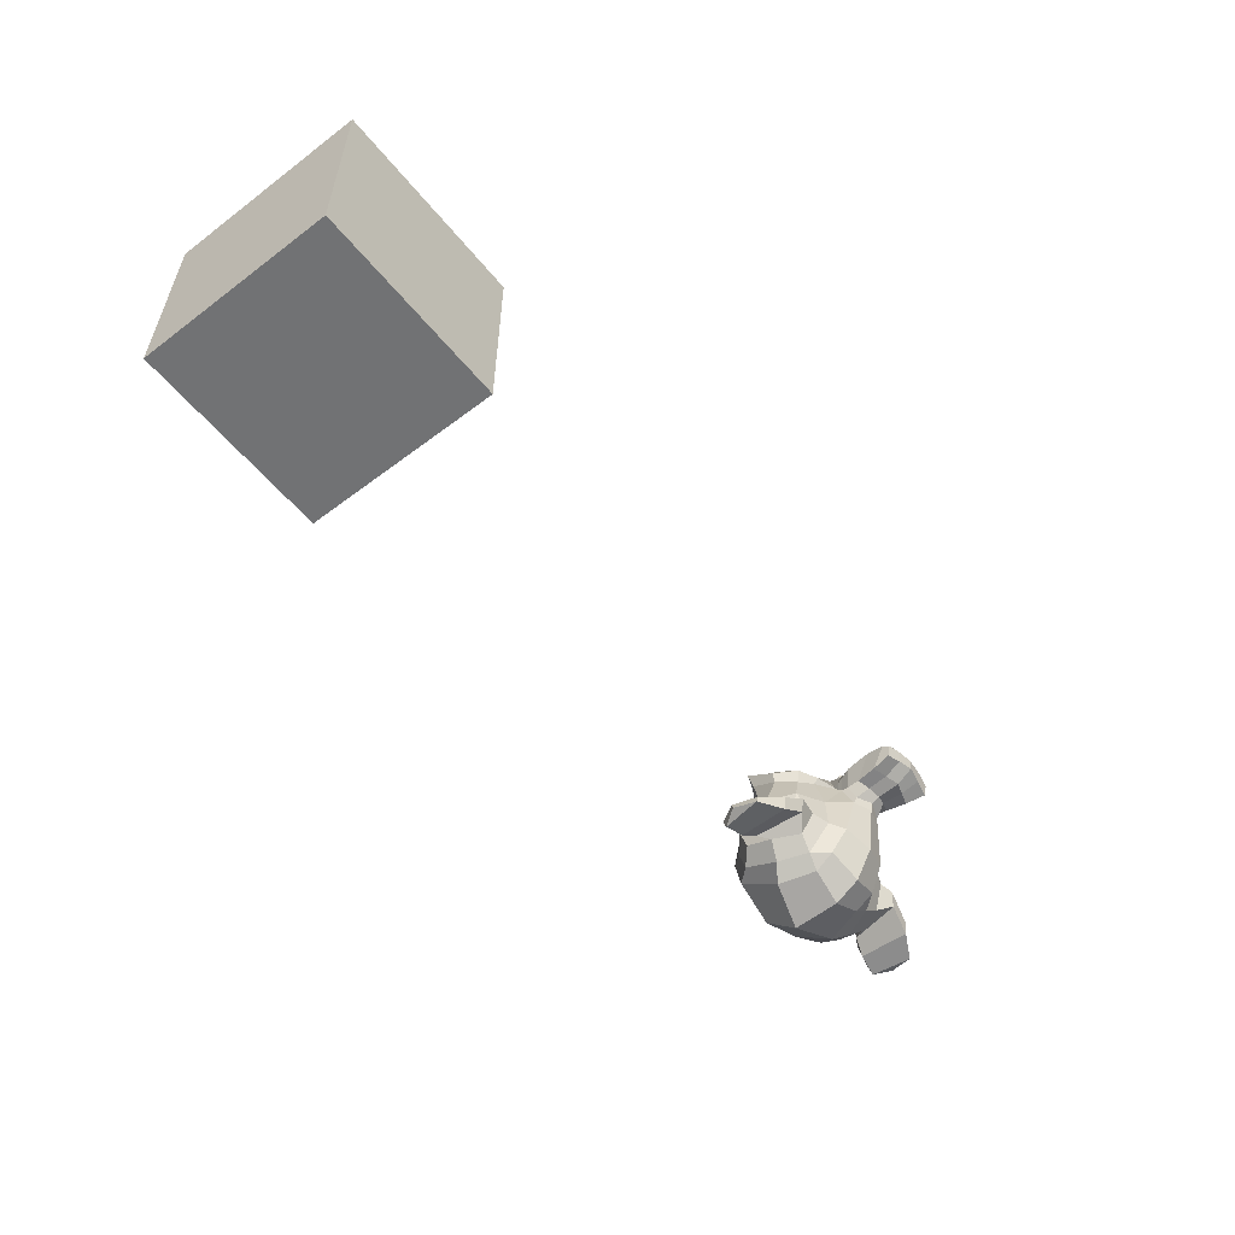
<metadata>
{"format":"obj","ext":"obj","renderer":"f3d","projection":"perspective","resolution":1024,"background":"white","views":[{"elev":-55.6,"azim":-51.6,"up":"+Z"}]}
</metadata>
<code>
o Cube
v -3.139 1 -1
v -3.139 -1 -1
v -3.139 1 1
v -3.139 -1 1
v -5.139 1 -1
v -5.139 -1 -1
v -5.139 1 1
v -5.139 -1 1
f 1 5 7 3
f 4 3 7 8
f 8 7 5 6
f 6 2 4 8
f 2 1 3 4
f 6 5 1 2
o Suzanne
v 3.733 0.1641 0.7656
v 2.858 0.1641 0.7656
v 3.795 0.09375 0.6875
v 2.795 0.09375 0.6875
v 3.842 0.05469 0.5781
v 2.748 0.05469 0.5781
v 3.647 -0.02344 0.6172
v 2.943 -0.02344 0.6172
v 3.647 0.03125 0.7188
v 2.943 0.03125 0.7188
v 3.647 0.1328 0.7812
v 2.943 0.1328 0.7812
v 3.568 0.1641 0.7969
v 3.022 0.1641 0.7969
v 3.498 0.09375 0.7422
v 3.092 0.09375 0.7422
v 3.451 0.05469 0.6484
v 3.139 0.05469 0.6484
v 3.373 0.2422 0.6562
v 3.217 0.2422 0.6562
v 3.436 0.2422 0.7422
v 3.154 0.2422 0.7422
v 3.537 0.2422 0.7969
v 3.053 0.2422 0.7969
v 3.568 0.3281 0.7969
v 3.022 0.3281 0.7969
v 3.498 0.3906 0.7422
v 3.092 0.3906 0.7422
v 3.451 0.4375 0.6484
v 3.139 0.4375 0.6484
v 3.647 0.5156 0.6172
v 2.943 0.5156 0.6172
v 3.647 0.4531 0.7188
v 2.943 0.4531 0.7188
v 3.647 0.3594 0.7812
v 2.943 0.3594 0.7812
v 3.733 0.3281 0.7656
v 2.858 0.3281 0.7656
v 3.795 0.3906 0.6875
v 2.795 0.3906 0.6875
v 3.842 0.4375 0.5781
v 2.748 0.4375 0.5781
v 3.92 0.2422 0.5625
v 2.67 0.2422 0.5625
v 3.858 0.2422 0.6719
v 2.733 0.2422 0.6719
v 3.764 0.2422 0.7578
v 2.826 0.2422 0.7578
v 3.772 0.2422 0.7734
v 2.818 0.2422 0.7734
v 3.74 0.3359 0.7812
v 2.85 0.3359 0.7812
v 3.647 0.375 0.8047
v 2.943 0.375 0.8047
v 3.561 0.3359 0.8203
v 3.029 0.3359 0.8203
v 3.522 0.2422 0.8203
v 3.068 0.2422 0.8203
v 3.561 0.1562 0.8203
v 3.029 0.1562 0.8203
v 3.647 0.2422 0.8281
v 2.943 0.2422 0.8281
v 3.647 0.1172 0.8047
v 2.943 0.1172 0.8047
v 3.74 0.1562 0.7812
v 2.85 0.1562 0.7812
v 3.295 0.4297 0.7422
v 3.295 0.3516 0.8203
v 3.295 -0.6797 0.7344
v 3.295 -0.3203 0.7812
v 3.295 -0.1875 0.7969
v 3.295 -0.7734 0.7188
v 3.295 0.4062 0.6016
v 3.295 0.5703 0.5703
v 3.295 0.8984 -0.5469
v 3.295 0.5625 -0.8516
v 3.295 0.07031 -0.8281
v 3.295 -0.3828 -0.3516
v 3.498 -0.1875 0.5625
v 3.092 -0.1875 0.5625
v 3.608 -0.4375 0.5703
v 2.983 -0.4375 0.5703
v 3.647 -0.6953 0.5703
v 2.943 -0.6953 0.5703
v 3.662 -0.8906 0.5312
v 2.928 -0.8906 0.5312
v 3.623 -0.9453 0.5234
v 2.967 -0.9453 0.5234
v 3.475 -0.9688 0.5547
v 3.115 -0.9688 0.5547
v 3.295 -0.9844 0.5781
v 3.733 -0.1406 0.5312
v 2.858 -0.1406 0.5312
v 3.928 -0.03906 0.5391
v 2.662 -0.03906 0.5391
v 4.123 0.1484 0.4453
v 2.467 0.1484 0.4453
v 4.154 0.4297 0.5938
v 2.436 0.4297 0.5938
v 4.006 0.4844 0.625
v 2.584 0.4844 0.625
v 3.787 0.6016 0.6875
v 2.803 0.6016 0.6875
v 3.615 0.7578 0.7344
v 2.975 0.7578 0.7344
v 3.451 0.7188 0.7578
v 3.139 0.7188 0.7578
v 3.358 0.4922 0.75
v 3.233 0.4922 0.75
v 3.459 0.4141 0.7734
v 3.131 0.4141 0.7734
v 3.42 0.3047 0.7656
v 3.17 0.3047 0.7656
v 3.498 0.09375 0.7422
v 3.092 0.09375 0.7422
v 3.67 0.01562 0.7031
v 2.92 0.01562 0.7031
v 3.787 0.0625 0.6719
v 2.803 0.0625 0.6719
v 3.92 0.1875 0.6484
v 2.67 0.1875 0.6484
v 3.936 0.2969 0.6484
v 2.654 0.2969 0.6484
v 3.897 0.375 0.6641
v 2.693 0.375 0.6641
v 3.725 0.4375 0.7188
v 2.865 0.4375 0.7188
v 3.545 0.4688 0.7578
v 3.045 0.4688 0.7578
v 3.295 -0.7656 0.7344
v 3.404 -0.7188 0.7344
v 3.186 -0.7188 0.7344
v 3.412 -0.8359 0.7109
v 3.178 -0.8359 0.7109
v 3.358 -0.8828 0.6953
v 3.233 -0.8828 0.6953
v 3.295 -0.8906 0.6875
v 3.295 -0.1953 0.75
v 3.295 -0.1406 0.7422
v 3.397 -0.1484 0.7422
v 3.193 -0.1484 0.7422
v 3.42 -0.2266 0.75
v 3.17 -0.2266 0.75
v 3.381 -0.2891 0.7422
v 3.209 -0.2891 0.7422
v 3.693 -0.04688 0.6719
v 2.897 -0.04688 0.6719
v 3.912 0.05469 0.625
v 2.678 0.05469 0.625
v 4.022 0.2031 0.6016
v 2.568 0.2031 0.6016
v 4.037 0.375 0.6562
v 2.553 0.375 0.6562
v 3.983 0.4141 0.7266
v 2.608 0.4141 0.7266
v 3.733 0.5469 0.7969
v 2.858 0.5469 0.7969
v 3.608 0.6406 0.8359
v 2.983 0.6406 0.8359
v 3.498 0.6172 0.8516
v 3.092 0.6172 0.8516
v 3.397 0.4297 0.8438
v 3.193 0.4297 0.8438
v 3.42 -0.1016 0.8125
v 3.17 -0.1016 0.8125
v 3.506 -0.4453 0.7109
v 3.084 -0.4453 0.7109
v 3.545 -0.7031 0.6875
v 3.045 -0.7031 0.6875
v 3.561 -0.8203 0.6641
v 3.029 -0.8203 0.6641
v 3.529 -0.9141 0.6328
v 3.061 -0.9141 0.6328
v 3.459 -0.9297 0.6328
v 3.131 -0.9297 0.6328
v 3.295 -0.9453 0.6406
v 3.295 0.04688 0.7266
v 3.295 0.2109 0.7656
v 3.623 0.4766 0.7422
v 2.967 0.4766 0.7422
v 3.459 0.1406 0.75
v 3.131 0.1406 0.75
v 3.428 0.2109 0.7578
v 3.162 0.2109 0.7578
v 3.412 -0.6875 0.7344
v 3.178 -0.6875 0.7344
v 3.373 -0.4453 0.75
v 3.217 -0.4453 0.75
v 3.295 -0.4453 0.75
v 3.295 -0.3281 0.7422
v 3.389 -0.2734 0.7812
v 3.201 -0.2734 0.7812
v 3.428 -0.2266 0.7969
v 3.162 -0.2266 0.7969
v 3.404 -0.1328 0.7812
v 3.186 -0.1328 0.7812
v 3.334 -0.125 0.7812
v 3.256 -0.125 0.7812
v 3.295 -0.2031 0.8281
v 3.342 -0.1484 0.8125
v 3.248 -0.1484 0.8125
v 3.389 -0.1562 0.8125
v 3.201 -0.1562 0.8125
v 3.404 -0.2266 0.8281
v 3.186 -0.2266 0.8281
v 3.373 -0.25 0.8047
v 3.217 -0.25 0.8047
v 3.295 -0.2891 0.8047
v 3.553 -0.3125 0.5547
v 3.037 -0.3125 0.5547
v 3.459 -0.2422 0.7109
v 3.131 -0.2422 0.7109
v 3.475 -0.3125 0.7109
v 3.115 -0.3125 0.7109
v 3.529 -0.25 0.5547
v 3.061 -0.25 0.5547
v 3.295 -0.875 0.6875
v 3.342 -0.8672 0.6875
v 3.248 -0.8672 0.6875
v 3.389 -0.8203 0.7109
v 3.201 -0.8203 0.7109
v 3.389 -0.7422 0.7266
v 3.201 -0.7422 0.7266
v 3.295 -0.7812 0.6562
v 3.389 -0.75 0.6641
v 3.201 -0.75 0.6641
v 3.389 -0.8125 0.6406
v 3.201 -0.8125 0.6406
v 3.342 -0.8516 0.6328
v 3.248 -0.8516 0.6328
v 3.295 -0.8594 0.6328
v 3.467 0.2188 0.7812
v 3.123 0.2188 0.7812
v 3.483 0.1562 0.7734
v 3.108 0.1562 0.7734
v 3.631 0.4297 0.7578
v 2.959 0.4297 0.7578
v 3.568 0.4219 0.7734
v 3.022 0.4219 0.7734
v 3.717 0.3984 0.7734
v 2.873 0.3984 0.7734
v 3.858 0.3516 0.6953
v 2.733 0.3516 0.6953
v 3.881 0.2891 0.6875
v 2.709 0.2891 0.6875
v 3.873 0.1953 0.6797
v 2.717 0.1953 0.6797
v 3.772 0.1016 0.7188
v 2.818 0.1016 0.7188
v 3.67 0.0625 0.7422
v 2.92 0.0625 0.7422
v 3.522 0.1094 0.7812
v 3.068 0.1094 0.7812
v 3.475 0.2969 0.7812
v 3.115 0.2969 0.7812
v 3.506 0.375 0.7812
v 3.084 0.375 0.7812
v 3.529 0.3594 0.7578
v 3.061 0.3594 0.7578
v 3.49 0.2969 0.7578
v 3.1 0.2969 0.7578
v 3.537 0.125 0.7578
v 3.053 0.125 0.7578
v 3.67 0.08594 0.7266
v 2.92 0.08594 0.7266
v 3.756 0.1172 0.7031
v 2.834 0.1172 0.7031
v 3.842 0.2109 0.6719
v 2.748 0.2109 0.6719
v 3.85 0.2812 0.6719
v 2.74 0.2812 0.6719
v 3.826 0.3359 0.6797
v 2.764 0.3359 0.6797
v 3.709 0.3906 0.75
v 2.881 0.3906 0.75
v 3.576 0.3984 0.7656
v 3.014 0.3984 0.7656
v 3.631 0.4062 0.75
v 2.959 0.4062 0.75
v 3.498 0.1719 0.75
v 3.092 0.1719 0.75
v 3.49 0.2266 0.75
v 3.1 0.2266 0.75
v 3.404 0.4609 0.6094
v 3.186 0.4609 0.6094
v 3.49 0.6641 0.6172
v 3.1 0.6641 0.6172
v 3.631 0.6875 0.5938
v 2.959 0.6875 0.5938
v 3.779 0.5547 0.5547
v 2.811 0.5547 0.5547
v 3.975 0.4531 0.4922
v 2.615 0.4531 0.4922
v 4.092 0.4062 0.4609
v 2.498 0.4062 0.4609
v 4.068 0.1641 0.375
v 2.522 0.1641 0.375
v 3.897 0 0.4141
v 2.693 0 0.4141
v 3.733 -0.09375 0.4688
v 2.858 -0.09375 0.4688
v 3.295 0.8984 0.2891
v 3.295 0.9844 -0.07812
v 3.295 -0.1953 -0.6719
v 3.295 -0.4609 0.1875
v 3.295 -0.9766 0.4609
v 3.295 -0.8047 0.3438
v 3.295 -0.5703 0.3203
v 3.295 -0.4844 0.2812
v 4.147 0.2344 0.05469
v 2.443 0.2344 0.05469
v 4.154 0.3203 -0.04688
v 2.436 0.3203 -0.04688
v 4.068 0.2656 -0.4375
v 2.522 0.2656 -0.4375
v 3.756 0.4375 -0.7031
v 2.834 0.4375 -0.7031
v 4.029 -0.04688 0.07031
v 2.561 -0.04688 0.07031
v 3.889 -0.125 -0.1641
v 2.701 -0.125 -0.1641
v 3.936 -0.007812 -0.4297
v 2.654 -0.007812 -0.4297
v 3.631 0.05469 -0.6641
v 2.959 0.05469 -0.6641
v 3.529 -0.3516 0.4062
v 3.061 -0.3516 0.4062
v 3.475 -0.4141 0.2578
v 3.115 -0.4141 0.2578
v 3.584 -0.7109 0.3828
v 3.006 -0.7109 0.3828
v 3.545 -0.5 0.3906
v 3.045 -0.5 0.3906
v 3.623 -0.9141 0.3984
v 2.967 -0.9141 0.3984
v 3.436 -0.7578 0.3672
v 3.154 -0.7578 0.3672
v 3.42 -0.5391 0.3594
v 3.17 -0.5391 0.3594
v 3.459 -0.9453 0.4375
v 3.131 -0.9453 0.4375
v 3.514 -0.2812 0.4297
v 3.076 -0.2812 0.4297
v 3.506 -0.2266 0.4688
v 3.084 -0.2266 0.4688
v 3.498 -0.1719 0.5
v 3.092 -0.1719 0.5
v 3.506 -0.3906 0.1641
v 3.084 -0.3906 0.1641
v 3.592 -0.3125 -0.2656
v 2.998 -0.3125 -0.2656
v 3.639 -0.1484 -0.5391
v 2.951 -0.1484 -0.5391
v 3.748 0.8672 -0.3828
v 2.842 0.8672 -0.3828
v 3.748 0.9297 -0.07031
v 2.842 0.9297 -0.07031
v 3.748 0.8516 0.2344
v 2.842 0.8516 0.2344
v 3.756 0.5234 0.4297
v 2.834 0.5234 0.4297
v 4.022 0.4062 0.3359
v 2.568 0.4062 0.3359
v 3.928 0.4531 0.2812
v 2.662 0.4531 0.2812
v 3.936 0.7031 0.05469
v 2.654 0.7031 0.05469
v 4.092 0.5625 0.125
v 2.498 0.5625 0.125
v 4.092 0.6172 -0.1172
v 2.498 0.6172 -0.1172
v 3.936 0.75 -0.1953
v 2.654 0.75 -0.1953
v 3.936 0.6797 -0.4453
v 2.654 0.6797 -0.4453
v 4.092 0.5391 -0.3594
v 2.498 0.5391 -0.3594
v 3.912 0.3281 -0.5859
v 2.678 0.3281 -0.5859
v 3.779 0.02344 -0.5469
v 2.811 0.02344 -0.5469
v 4.115 0.3281 -0.2031
v 2.475 0.3281 -0.2031
v 3.701 -0.1719 0.1484
v 2.889 -0.1719 0.1484
v 3.725 -0.1953 -0.2109
v 2.865 -0.1953 -0.2109
v 4.186 0.4062 -0.2344
v 2.404 0.4062 -0.2344
v 4.068 -0.1406 -0.125
v 2.522 -0.1406 -0.125
v 4.334 -0.1016 -0.3281
v 2.256 -0.1016 -0.3281
v 4.576 0.05469 -0.4297
v 2.014 0.05469 -0.4297
v 4.647 0.3203 -0.4219
v 1.943 0.3203 -0.4219
v 4.529 0.5078 -0.4219
v 2.061 0.5078 -0.4219
v 4.318 0.4766 -0.3125
v 2.272 0.4766 -0.3125
v 4.311 0.4141 -0.2891
v 2.279 0.4141 -0.2891
v 4.483 0.4375 -0.3906
v 2.108 0.4375 -0.3906
v 4.561 0.2891 -0.4062
v 2.029 0.2891 -0.4062
v 4.506 0.07812 -0.4062
v 2.084 0.07812 -0.4062
v 4.326 -0.03906 -0.3047
v 2.264 -0.03906 -0.3047
v 4.123 -0.07031 -0.1328
v 2.467 -0.07031 -0.1328
v 4.217 0.3594 -0.2188
v 2.373 0.3594 -0.2188
v 4.24 0.3047 -0.2891
v 2.35 0.3047 -0.2891
v 4.178 -0.02344 -0.2109
v 2.412 -0.02344 -0.2109
v 4.334 0 -0.3672
v 2.256 0 -0.3672
v 4.483 0.09375 -0.4453
v 2.108 0.09375 -0.4453
v 4.529 0.25 -0.4453
v 2.061 0.25 -0.4453
v 4.467 0.3594 -0.4375
v 2.123 0.3594 -0.4375
v 4.318 0.3438 -0.3594
v 2.272 0.3438 -0.3594
v 4.139 0.2891 -0.2109
v 2.451 0.2891 -0.2109
v 4.131 0.1719 -0.2734
v 2.459 0.1719 -0.2734
v 4.053 0.09375 -0.2734
v 2.537 0.09375 -0.2734
v 4.115 0.08594 -0.2734
v 2.475 0.08594 -0.2734
v 4.139 0.01562 -0.2734
v 2.451 0.01562 -0.2734
v 4.108 -0.01562 -0.2734
v 2.483 -0.01562 -0.2734
v 4.022 0 -0.07031
v 2.568 0 -0.07031
v 4.014 -0.02344 -0.1719
v 2.576 -0.02344 -0.1719
v 4.014 0.03906 -0.1875
v 2.576 0.03906 -0.1875
v 4.092 0.2031 -0.2109
v 2.498 0.2031 -0.2109
v 4.186 0.2422 -0.2656
v 2.404 0.2422 -0.2656
v 4.186 0.2344 -0.3203
v 2.404 0.2344 -0.3203
v 4.108 -0.01562 -0.3203
v 2.483 -0.01562 -0.3203
v 4.147 0.01562 -0.3203
v 2.443 0.01562 -0.3203
v 4.123 0.07812 -0.3203
v 2.467 0.07812 -0.3203
v 4.061 0.09375 -0.3203
v 2.529 0.09375 -0.3203
v 4.139 0.1719 -0.3203
v 2.451 0.1719 -0.3203
v 4.334 0.3281 -0.4141
v 2.256 0.3281 -0.4141
v 4.483 0.3438 -0.4844
v 2.108 0.3438 -0.4844
v 4.553 0.2422 -0.4922
v 2.037 0.2422 -0.4922
v 4.506 0.08594 -0.4844
v 2.084 0.08594 -0.4844
v 4.342 0 -0.4219
v 2.248 0 -0.4219
v 4.178 -0.01562 -0.2656
v 2.412 -0.01562 -0.2656
v 4.248 0.2891 -0.3438
v 2.342 0.2891 -0.3438
v 4.186 0.1094 -0.3281
v 2.404 0.1094 -0.3281
v 4.233 0.0625 -0.3359
v 2.358 0.0625 -0.3359
v 4.295 0.125 -0.3672
v 2.295 0.125 -0.3672
v 4.256 0.1719 -0.3516
v 2.334 0.1719 -0.3516
v 4.311 0.2344 -0.375
v 2.279 0.2344 -0.375
v 4.35 0.1875 -0.3828
v 2.24 0.1875 -0.3828
v 4.404 0.2109 -0.3906
v 2.186 0.2109 -0.3906
v 4.381 0.2734 -0.3906
v 2.209 0.2734 -0.3906
v 4.318 0.4375 -0.4844
v 2.272 0.4375 -0.4844
v 4.545 0.4688 -0.5469
v 2.045 0.4688 -0.5469
v 4.662 0.2969 -0.5
v 1.928 0.2969 -0.5
v 4.608 0.05469 -0.5312
v 1.983 0.05469 -0.5312
v 4.334 -0.08594 -0.4922
v 2.256 -0.08594 -0.4922
v 4.084 -0.125 -0.3281
v 2.506 -0.125 -0.3281
v 4.154 0.3828 -0.3828
v 2.436 0.3828 -0.3828
f 55 9 11 53
f 12 10 56 54
f 53 11 13 51
f 14 12 54 52
f 11 17 15 13
f 16 18 12 14
f 9 19 17 11
f 18 20 10 12
f 19 21 23 17
f 24 22 20 18
f 17 23 25 15
f 26 24 18 16
f 23 29 27 25
f 28 30 24 26
f 21 31 29 23
f 30 32 22 24
f 31 33 35 29
f 36 34 32 30
f 29 35 37 27
f 38 36 30 28
f 35 41 39 37
f 40 42 36 38
f 33 43 41 35
f 42 44 34 36
f 43 45 47 41
f 48 46 44 42
f 41 47 49 39
f 50 48 42 40
f 47 53 51 49
f 52 54 48 50
f 45 55 53 47
f 54 56 46 48
f 55 45 59 57
f 60 46 56 58
f 45 43 61 59
f 62 44 46 60
f 43 33 63 61
f 64 34 44 62
f 33 31 65 63
f 66 32 34 64
f 31 21 67 65
f 68 22 32 66
f 21 19 71 67
f 72 20 22 68
f 19 9 73 71
f 74 10 20 72
f 9 55 57 73
f 58 56 10 74
f 69 73 57
f 58 74 70
f 71 73 69
f 70 74 72
f 69 67 71
f 72 68 70
f 69 65 67
f 68 66 70
f 69 63 65
f 66 64 70
f 69 61 63
f 64 62 70
f 69 59 61
f 62 60 70
f 69 57 59
f 60 58 70
f 97 182 184 99
f 184 183 98 99
f 95 180 182 97
f 183 181 96 98
f 93 178 180 95
f 181 179 94 96
f 91 176 178 93
f 179 177 92 94
f 89 174 176 91
f 177 175 90 92
f 87 100 154 172
f 155 101 88 173
f 100 102 156 154
f 157 103 101 155
f 102 104 158 156
f 159 105 103 157
f 104 106 160 158
f 161 107 105 159
f 106 108 162 160
f 163 109 107 161
f 108 110 164 162
f 165 111 109 163
f 110 112 166 164
f 167 113 111 165
f 112 114 168 166
f 169 115 113 167
f 114 116 170 168
f 171 117 115 169
f 116 75 76 170
f 76 75 117 171
f 118 136 168 170
f 169 137 119 171
f 136 187 166 168
f 167 188 137 169
f 134 164 166 187
f 167 165 135 188
f 132 162 164 134
f 165 163 133 135
f 130 160 162 132
f 163 161 131 133
f 128 158 160 130
f 161 159 129 131
f 126 156 158 128
f 159 157 127 129
f 124 154 156 126
f 157 155 125 127
f 122 172 154 124
f 155 173 123 125
f 122 189 185 172
f 185 190 123 173
f 118 170 76 120
f 76 171 119 121
f 120 76 186 191
f 186 76 121 192
f 185 189 191 186
f 192 190 185 186
f 143 145 184 182
f 184 145 144 183
f 141 143 182 180
f 183 144 142 181
f 139 141 180 178
f 181 142 140 179
f 174 195 193 176
f 194 196 175 177
f 139 178 176 193
f 177 179 140 194
f 152 198 197 195
f 197 198 153 196
f 193 195 197 77
f 197 196 194 77
f 138 139 193 77
f 194 140 138 77
f 150 201 199 152
f 200 202 151 153
f 148 203 201 150
f 202 204 149 151
f 147 205 203 148
f 204 206 147 149
f 146 79 205 147
f 206 79 146 147
f 198 152 199 78
f 200 153 198 78
f 78 199 214 216
f 215 200 78 216
f 79 207 208 205
f 209 207 79 206
f 205 208 210 203
f 211 209 206 204
f 203 210 212 201
f 213 211 204 202
f 201 212 214 199
f 215 213 202 200
f 207 212 210 208
f 211 213 207 209
f 207 216 214 212
f 215 216 207 213
f 147 148 172 185
f 173 149 147 185
f 148 150 219 172
f 220 151 149 173
f 150 152 221 219
f 222 153 151 220
f 152 195 174 221
f 175 196 153 222
f 89 217 221 174
f 222 218 90 175
f 217 223 219 221
f 220 224 218 222
f 87 172 219 223
f 220 173 88 224
f 139 138 80 230
f 80 138 140 231
f 141 139 230 228
f 231 140 142 229
f 143 141 228 226
f 229 142 144 227
f 145 143 226 225
f 227 144 145 225
f 225 226 237 239
f 238 227 225 239
f 226 228 235 237
f 236 229 227 238
f 228 230 233 235
f 234 231 229 236
f 230 80 232 233
f 232 80 231 234
f 232 239 237 233
f 238 239 232 234
f 233 237 235
f 236 238 234
f 191 189 242 240
f 243 190 192 241
f 120 191 240 262
f 241 192 121 263
f 118 120 262 264
f 263 121 119 265
f 189 122 260 242
f 261 123 190 243
f 122 124 258 260
f 259 125 123 261
f 124 126 256 258
f 257 127 125 259
f 126 128 254 256
f 255 129 127 257
f 128 130 252 254
f 253 131 129 255
f 130 132 250 252
f 251 133 131 253
f 132 134 248 250
f 249 135 133 251
f 134 187 244 248
f 245 188 135 249
f 187 136 246 244
f 247 137 188 245
f 136 118 264 246
f 265 119 137 247
f 246 264 266 284
f 267 265 247 285
f 244 246 284 286
f 285 247 245 287
f 248 244 286 282
f 287 245 249 283
f 250 248 282 280
f 283 249 251 281
f 252 250 280 278
f 281 251 253 279
f 254 252 278 276
f 279 253 255 277
f 256 254 276 274
f 277 255 257 275
f 258 256 274 272
f 275 257 259 273
f 260 258 272 270
f 273 259 261 271
f 242 260 270 288
f 271 261 243 289
f 264 262 268 266
f 269 263 265 267
f 262 240 290 268
f 291 241 263 269
f 240 242 288 290
f 289 243 241 291
f 75 116 292 81
f 293 117 75 81
f 116 114 294 292
f 295 115 117 293
f 114 112 296 294
f 297 113 115 295
f 112 110 298 296
f 299 111 113 297
f 110 108 300 298
f 301 109 111 299
f 108 106 302 300
f 303 107 109 301
f 106 104 304 302
f 305 105 107 303
f 104 102 306 304
f 307 103 105 305
f 102 100 308 306
f 309 101 103 307
f 316 317 336 346
f 337 317 316 347
f 315 316 346 344
f 347 316 315 345
f 314 315 344 348
f 345 315 314 349
f 97 99 314 348
f 314 99 98 349
f 95 97 348 342
f 349 98 96 343
f 93 95 342 338
f 343 96 94 339
f 91 93 338 340
f 339 94 92 341
f 338 344 346 340
f 347 345 339 341
f 338 342 348 344
f 349 343 339 345
f 334 340 346 336
f 347 341 335 337
f 89 91 340 334
f 341 92 90 335
f 217 350 352 223
f 353 351 218 224
f 89 334 350 217
f 351 335 90 218
f 87 223 352 354
f 353 224 88 355
f 87 354 308 100
f 309 355 88 101
f 85 332 360 312
f 361 333 85 312
f 312 360 358 86
f 359 361 312 86
f 86 358 356 313
f 357 359 86 313
f 313 356 336 317
f 337 357 313 317
f 334 336 356 350
f 357 337 335 351
f 304 306 326 318
f 327 307 305 319
f 84 324 332 85
f 333 325 84 85
f 310 366 364 311
f 365 367 310 311
f 311 364 362 83
f 363 365 311 83
f 83 362 324 84
f 325 363 83 84
f 300 302 370 372
f 371 303 301 373
f 372 370 376 374
f 377 371 373 375
f 374 376 378 380
f 379 377 375 381
f 380 378 384 382
f 385 379 381 383
f 322 386 382 384
f 383 387 323 385
f 324 362 382 386
f 383 363 325 387
f 362 364 380 382
f 381 365 363 383
f 364 366 374 380
f 375 367 365 381
f 366 368 372 374
f 373 369 367 375
f 298 300 372 368
f 373 301 299 369
f 82 368 366 310
f 367 369 82 310
f 292 294 296 298
f 297 295 293 299
f 292 298 368 82
f 369 299 293 82
f 81 292 82
f 82 293 81
f 302 304 318 370
f 319 305 303 371
f 318 320 376 370
f 377 321 319 371
f 320 390 378 376
f 379 391 321 377
f 322 384 378 390
f 379 385 323 391
f 356 358 394 392
f 395 359 357 393
f 326 392 394 328
f 395 393 327 329
f 306 308 392 326
f 393 309 307 327
f 308 352 350 392
f 351 353 309 393
f 350 356 392
f 393 357 351
f 308 354 352
f 353 355 309
f 322 330 388 386
f 389 331 323 387
f 324 386 388 332
f 389 387 325 333
f 328 394 388 330
f 389 395 329 331
f 358 360 388 394
f 389 361 359 395
f 332 388 360
f 361 389 333
f 408 396 422 410
f 423 397 409 411
f 408 410 412 406
f 413 411 409 407
f 406 412 414 404
f 415 413 407 405
f 404 414 416 402
f 417 415 405 403
f 402 416 418 400
f 419 417 403 401
f 400 418 420 398
f 421 419 401 399
f 418 428 426 420
f 427 429 419 421
f 416 430 428 418
f 429 431 417 419
f 414 432 430 416
f 431 433 415 417
f 412 434 432 414
f 433 435 413 415
f 410 436 434 412
f 435 437 411 413
f 410 422 424 436
f 425 423 411 437
f 326 328 452 450
f 453 329 327 451
f 328 398 420 452
f 421 399 329 453
f 318 326 450 320
f 451 327 319 321
f 390 438 422 396
f 423 439 391 397
f 420 426 448 452
f 449 427 421 453
f 446 454 452 448
f 453 455 447 449
f 442 454 446 444
f 447 455 443 445
f 440 456 454 442
f 455 457 441 443
f 438 456 440 458
f 441 457 439 459
f 422 438 458 424
f 459 439 423 425
f 320 456 438 390
f 439 457 321 391
f 320 450 454 456
f 455 451 321 457
f 450 452 454
f 455 453 451
f 424 458 460 484
f 461 459 425 485
f 458 440 470 460
f 471 441 459 461
f 440 442 468 470
f 469 443 441 471
f 442 444 466 468
f 467 445 443 469
f 444 446 464 466
f 465 447 445 467
f 446 448 462 464
f 463 449 447 465
f 448 426 482 462
f 483 427 449 463
f 436 424 484 472
f 485 425 437 473
f 434 436 472 474
f 473 437 435 475
f 432 434 474 476
f 475 435 433 477
f 430 432 476 478
f 477 433 431 479
f 428 430 478 480
f 479 431 429 481
f 426 428 480 482
f 481 429 427 483
f 466 464 488 486
f 489 465 467 487
f 486 488 490 492
f 491 489 487 493
f 492 490 496 494
f 497 491 493 495
f 494 496 498 500
f 499 497 495 501
f 472 484 494 500
f 495 485 473 501
f 460 492 494 484
f 495 493 461 485
f 460 470 486 492
f 487 471 461 493
f 466 486 470 468
f 471 487 467 469
f 462 482 488 464
f 489 483 463 465
f 480 490 488 482
f 489 491 481 483
f 478 496 490 480
f 491 497 479 481
f 476 498 496 478
f 497 499 477 479
f 474 500 498 476
f 499 501 475 477
f 472 500 474
f 475 501 473
f 400 398 512 510
f 513 399 401 511
f 402 400 510 508
f 511 401 403 509
f 404 402 508 506
f 509 403 405 507
f 406 404 506 504
f 507 405 407 505
f 408 406 504 502
f 505 407 409 503
f 396 408 502 514
f 503 409 397 515
f 502 510 512 514
f 513 511 503 515
f 502 504 508 510
f 509 505 503 511
f 504 506 508
f 509 507 505
f 322 390 396 514
f 397 391 323 515
f 322 514 512 330
f 513 515 323 331
f 328 330 512 398
f 513 331 329 399

</code>
